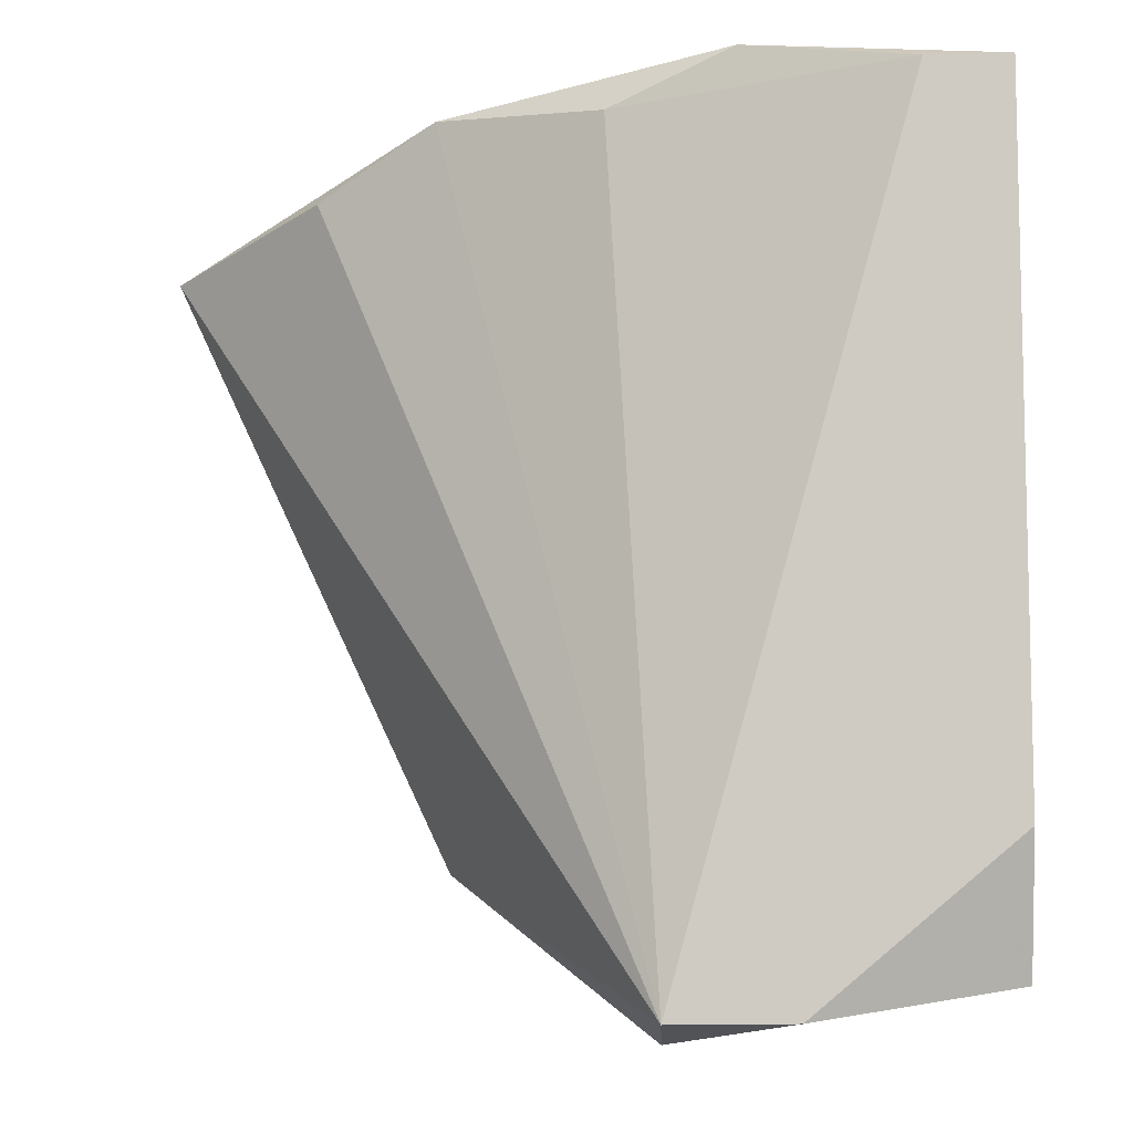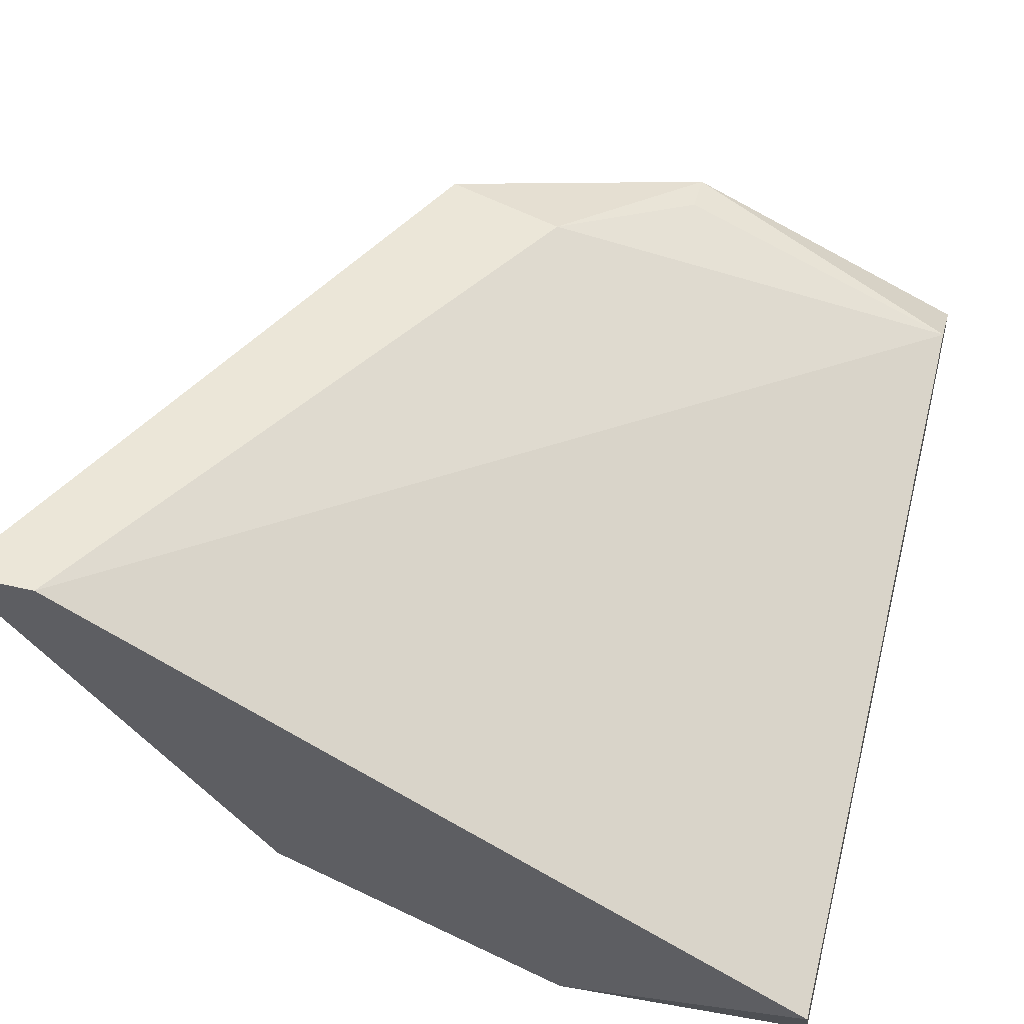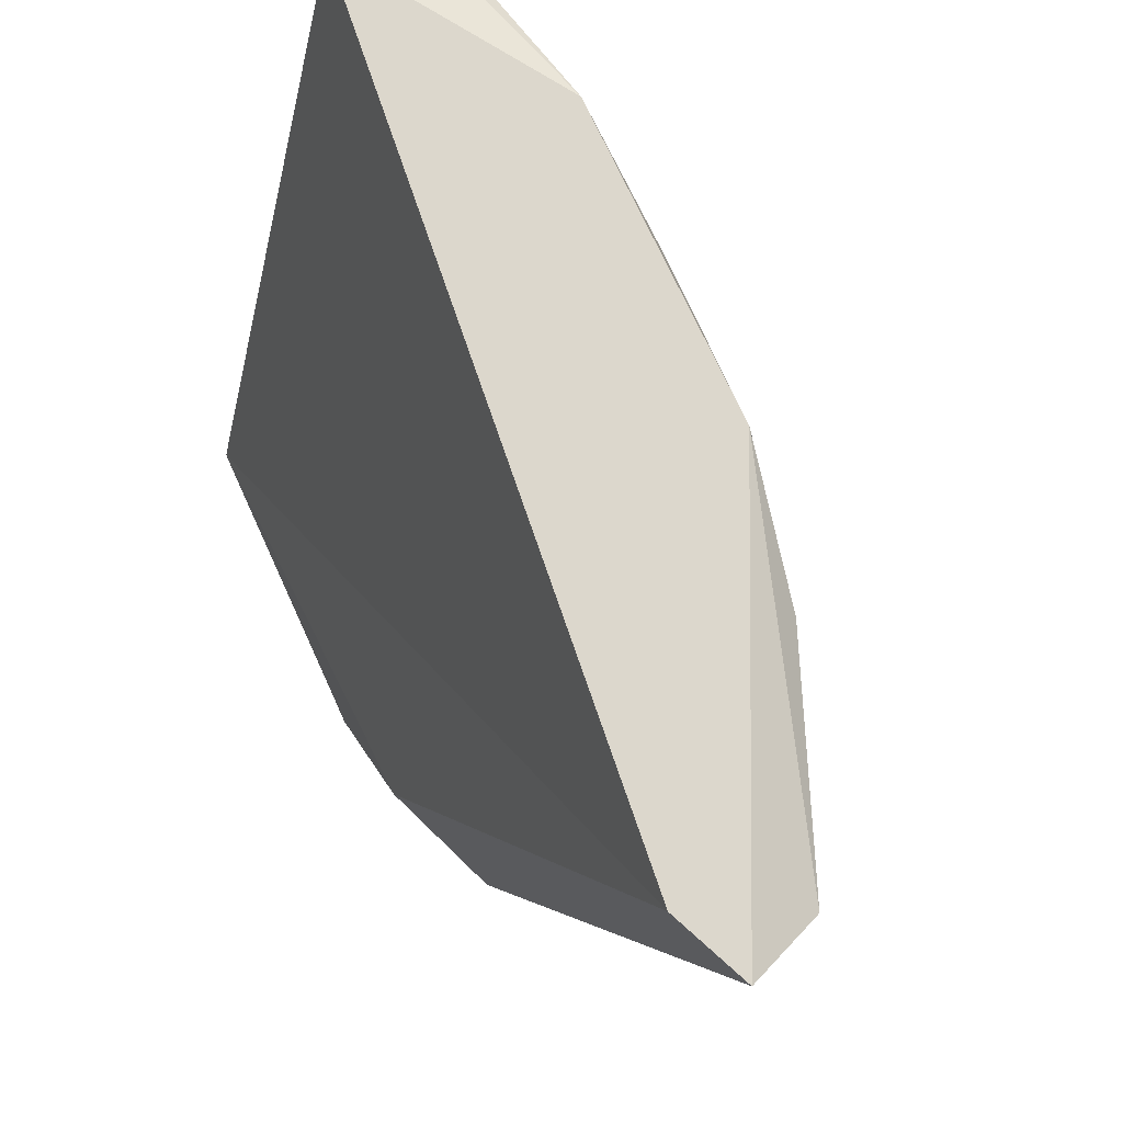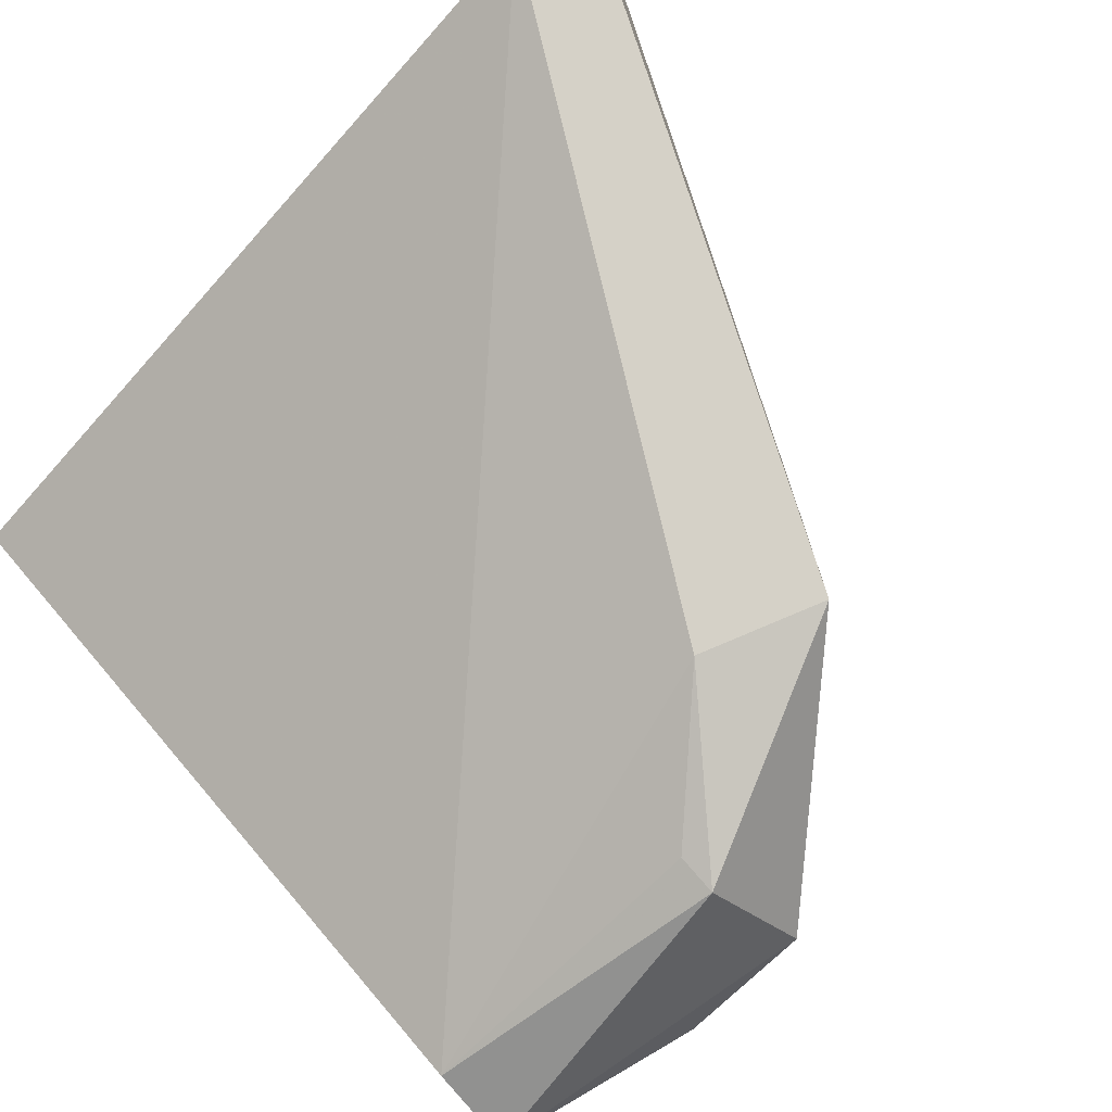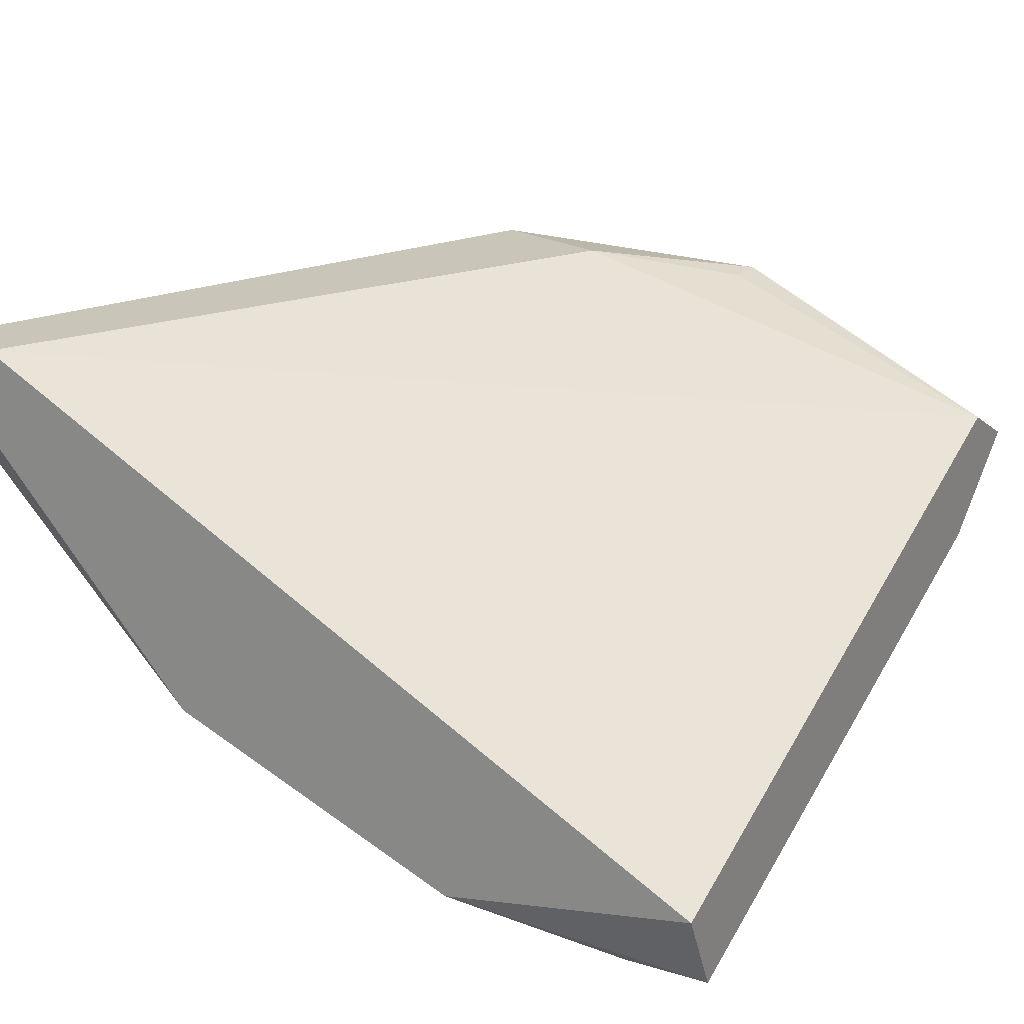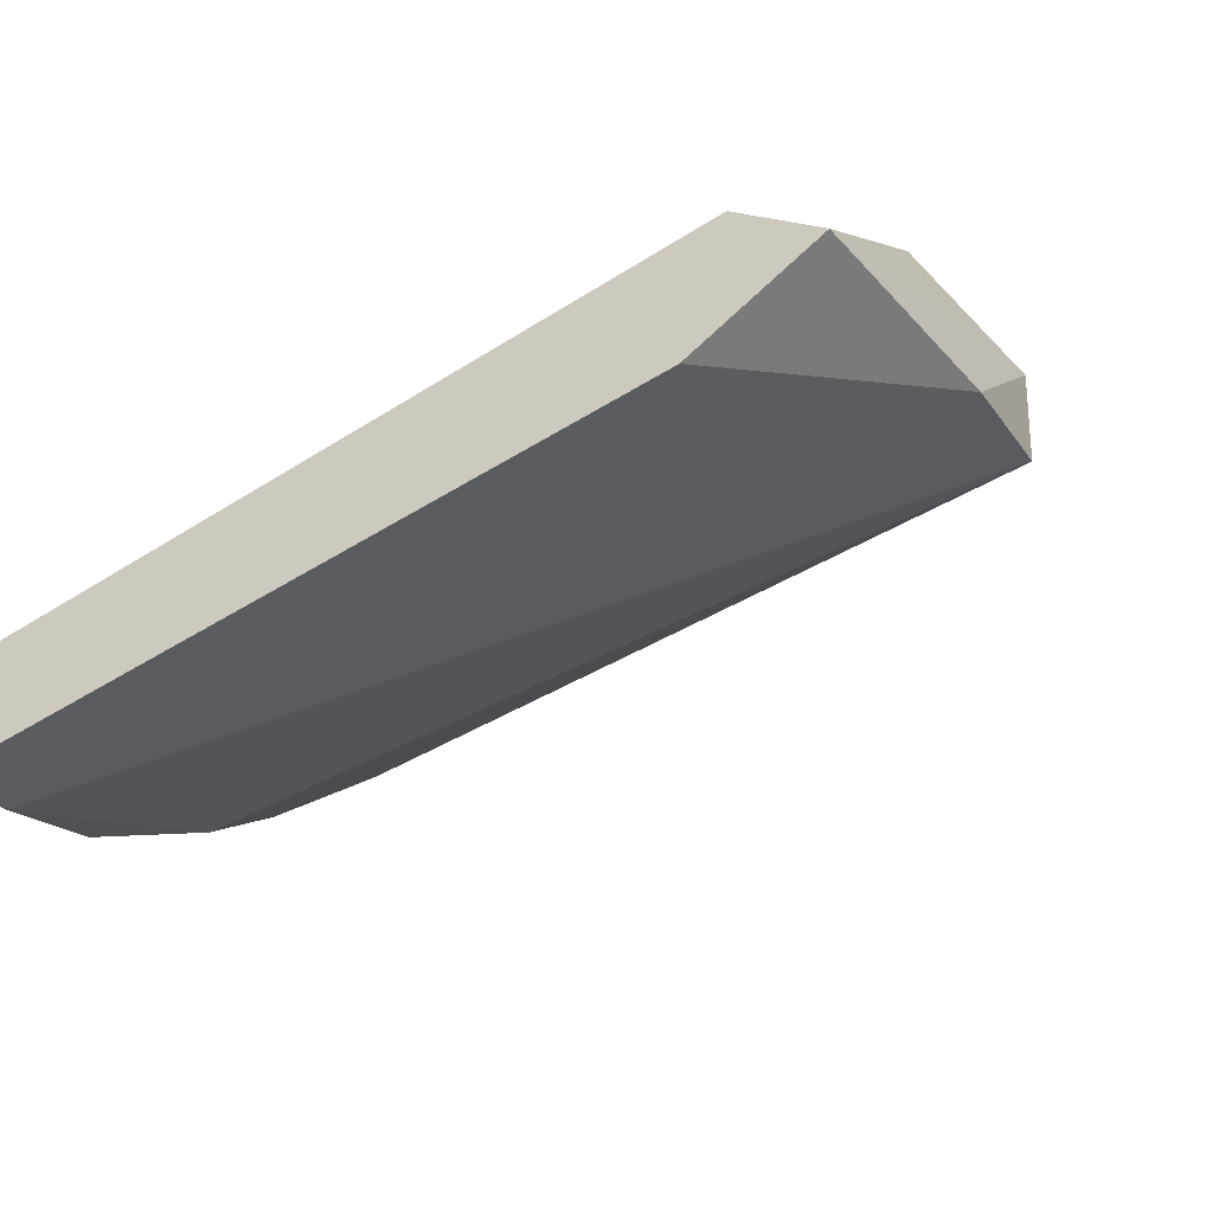
<metadata>
{"format":"obj","ext":"obj","renderer":"f3d","projection":"perspective","resolution":1024,"background":"white","views":[{"elev":-22.2,"azim":-177.9,"up":"+Y"},{"elev":46.4,"azim":-165.1,"up":"+Z"},{"elev":72.9,"azim":42.1,"up":"+Y"},{"elev":78.7,"azim":-41.3,"up":"+Z"},{"elev":20.6,"azim":-151.5,"up":"+Z"},{"elev":-26.4,"azim":-63.3,"up":"+Z"}]}
</metadata>
<code>
v 0.8534 0.1198 -0.08892
v 0.7968 0.07169 -0.1087
v 0.811 0.06037 -0.1059
v 0.8138 0.1198 -0.1201
v 0.7968 0.1198 -0.1172
v 0.8166 0.06887 -0.09175
v 0.8195 0.06037 -0.1059
v 0.8421 0.117 -0.1059
v 0.7968 0.06887 -0.1002
v 0.8478 0.1198 -0.08892
v 0.8336 0.07453 -0.08892
v 0.7968 0.117 -0.1229
v 0.8534 0.117 -0.09458
v 0.8223 0.117 -0.1172
v 0.8251 0.07737 -0.08892
v 0.8166 0.06604 -0.09175
v 0.7968 0.06321 -0.1031
v 0.8025 0.117 -0.1229
v 0.8195 0.06037 -0.1002
v 0.8336 0.1198 -0.1116
f 7 14 20
f 1 4 5
f 5 2 9
f 1 5 10
f 5 9 10
f 1 10 11
f 3 2 12
f 5 4 12
f 2 5 12
f 7 3 12
f 7 8 13
f 11 7 13
f 1 11 13
f 9 6 15
f 10 9 15
f 11 10 15
f 11 15 16
f 6 9 16
f 15 6 16
f 2 3 17
f 9 2 17
f 16 9 17
f 12 4 18
f 7 12 18
f 4 14 18
f 14 7 18
f 3 7 19
f 7 11 19
f 11 16 19
f 17 3 19
f 16 17 19
f 4 1 20
f 8 7 20
f 1 13 20
f 13 8 20
f 14 4 20

</code>
